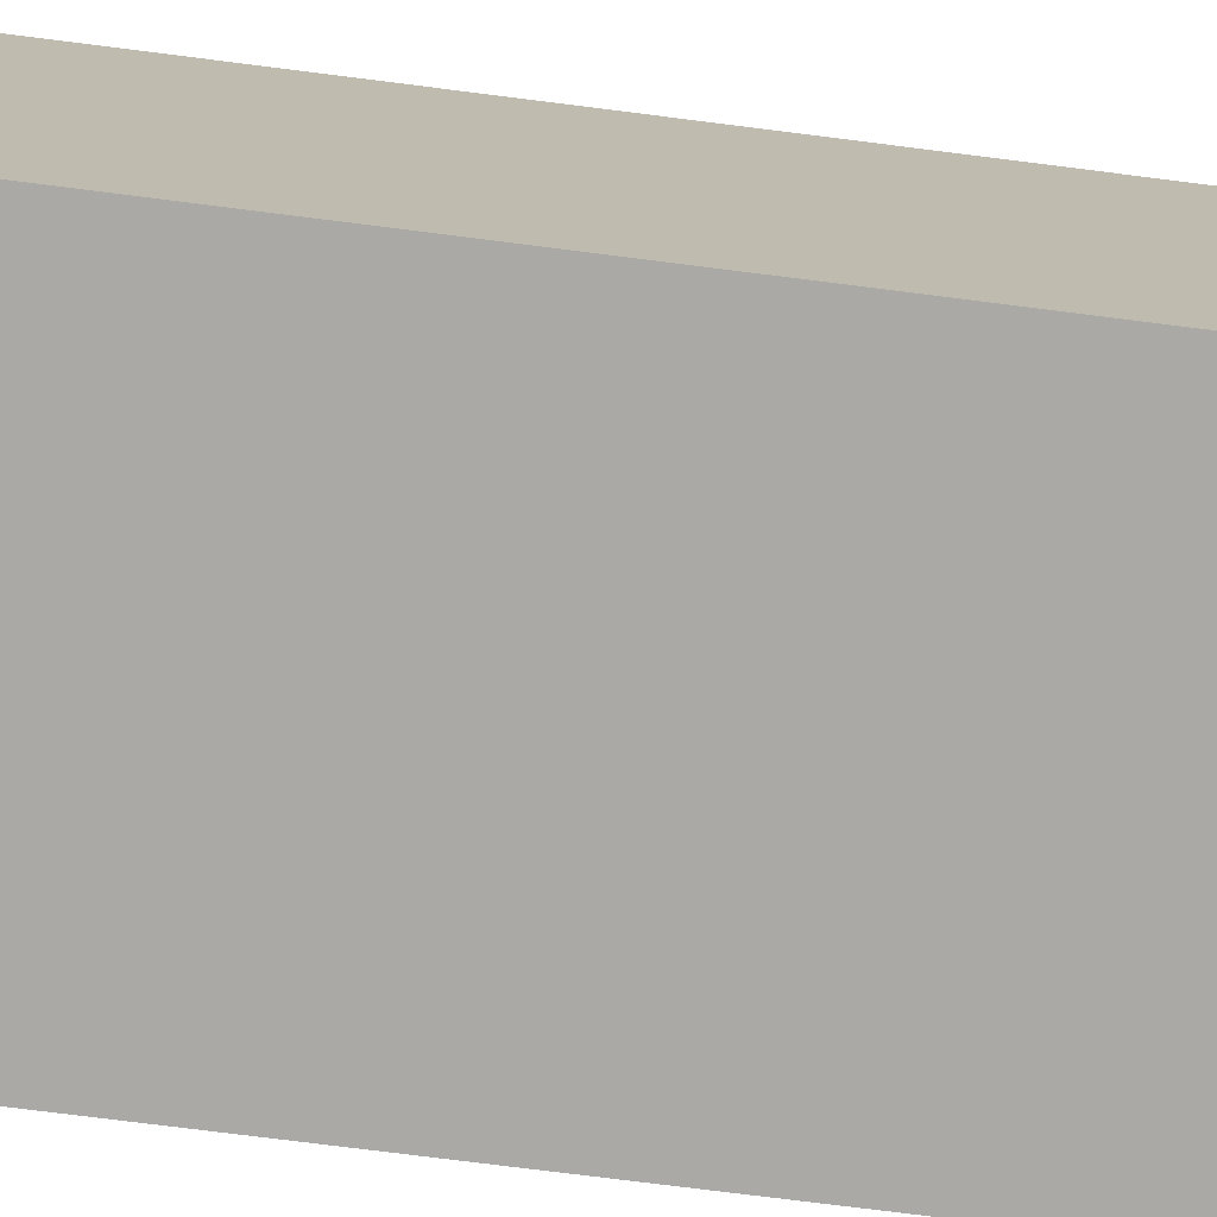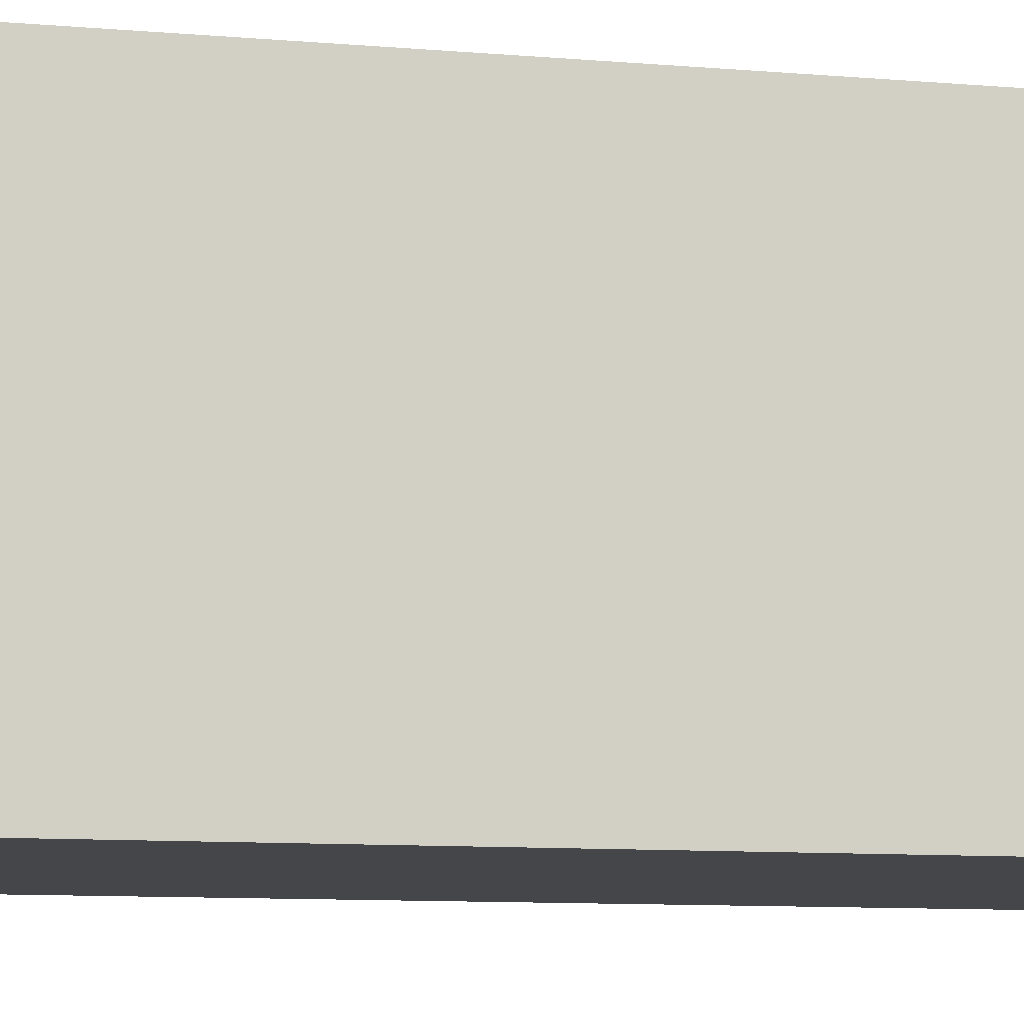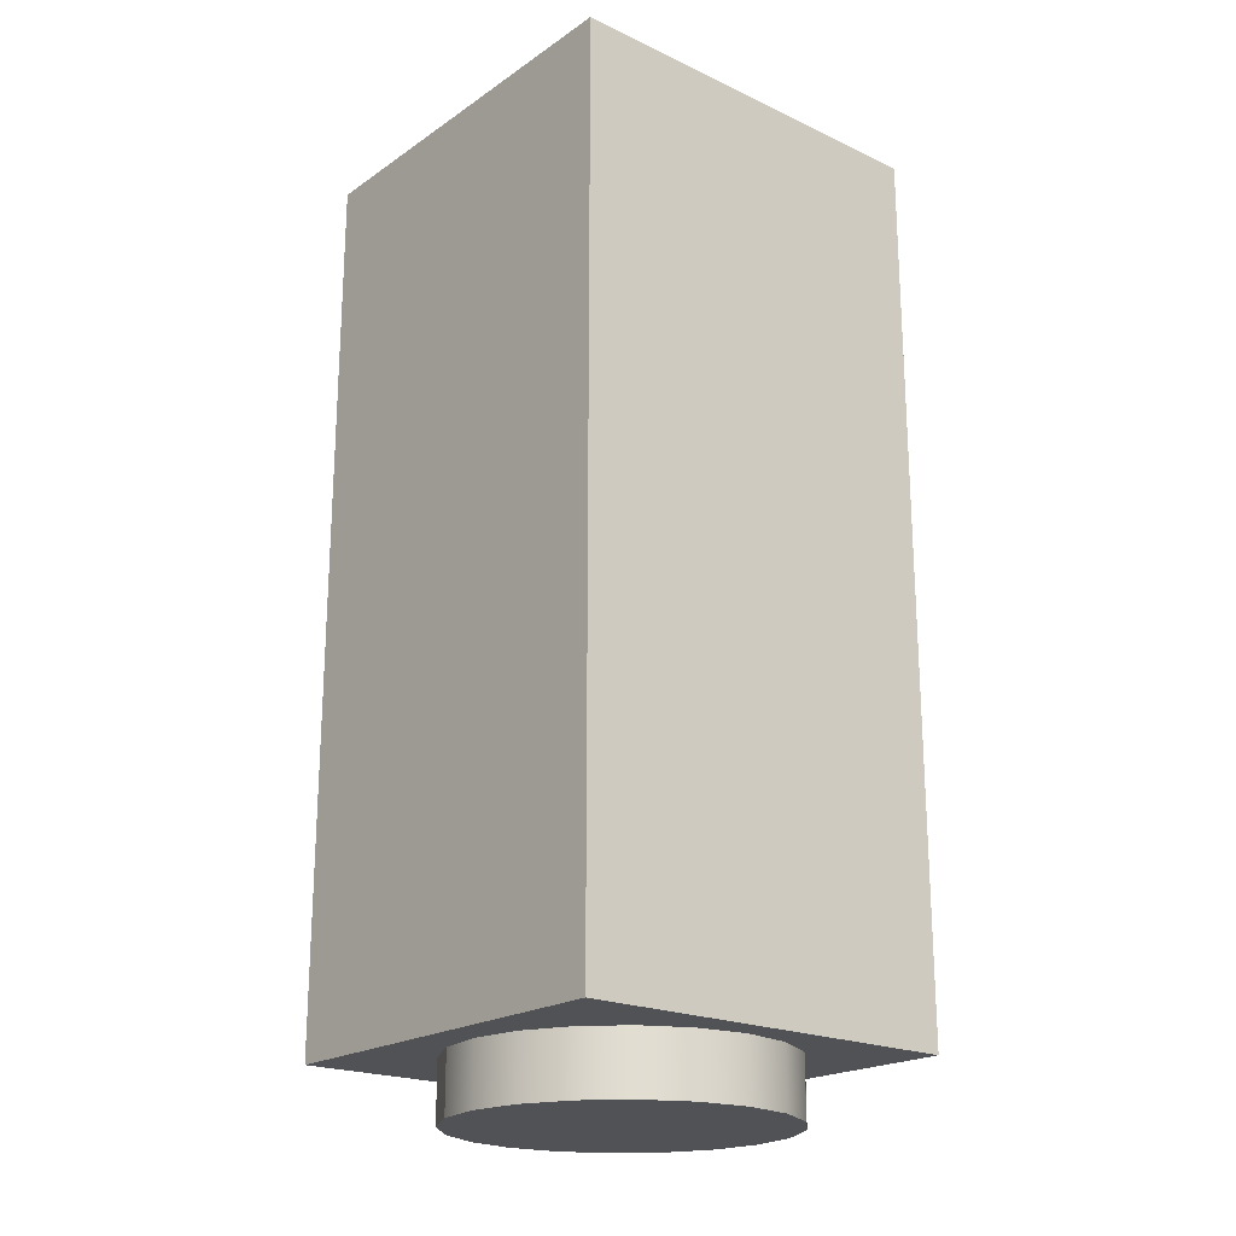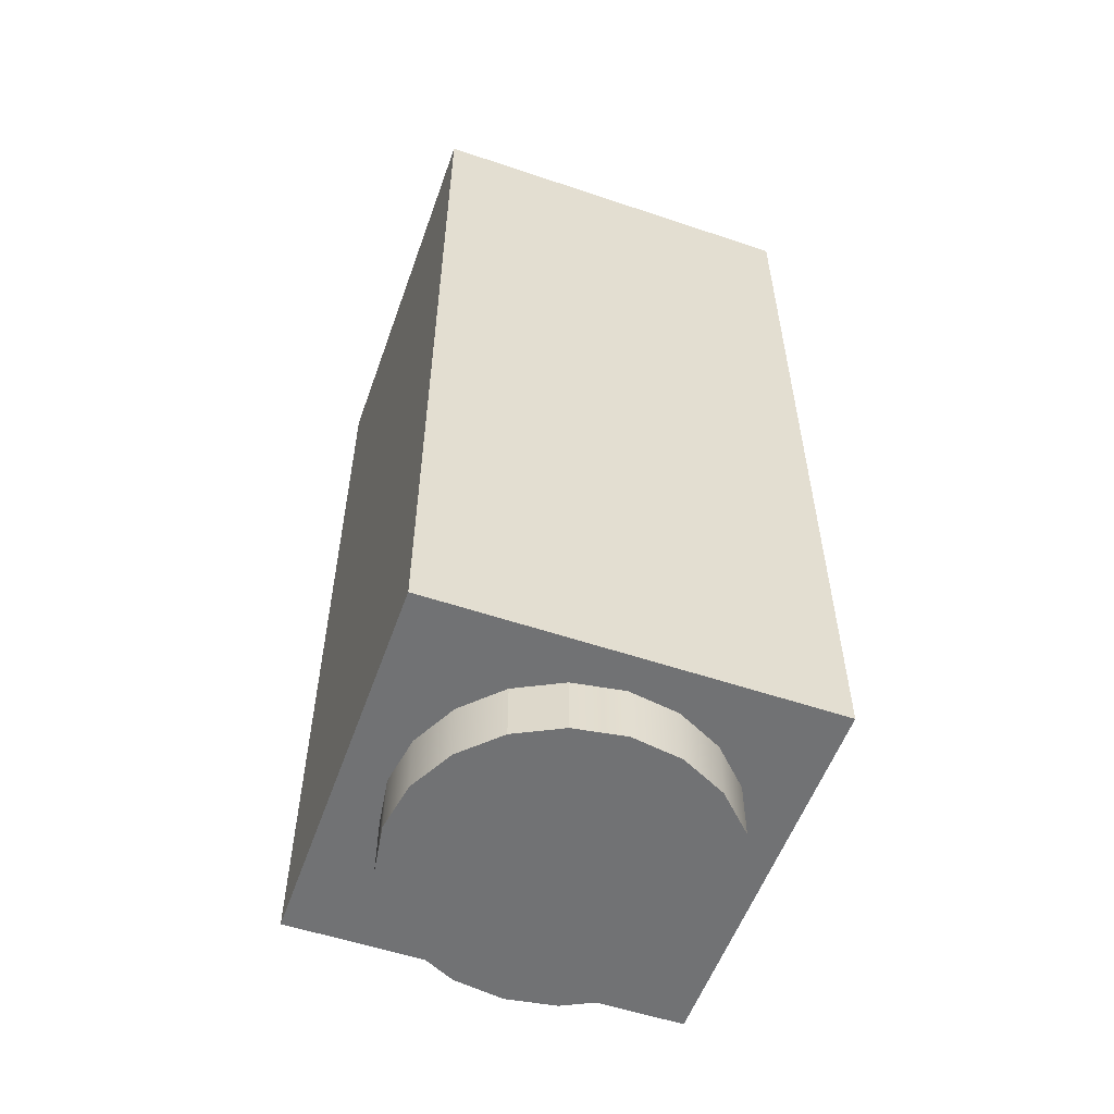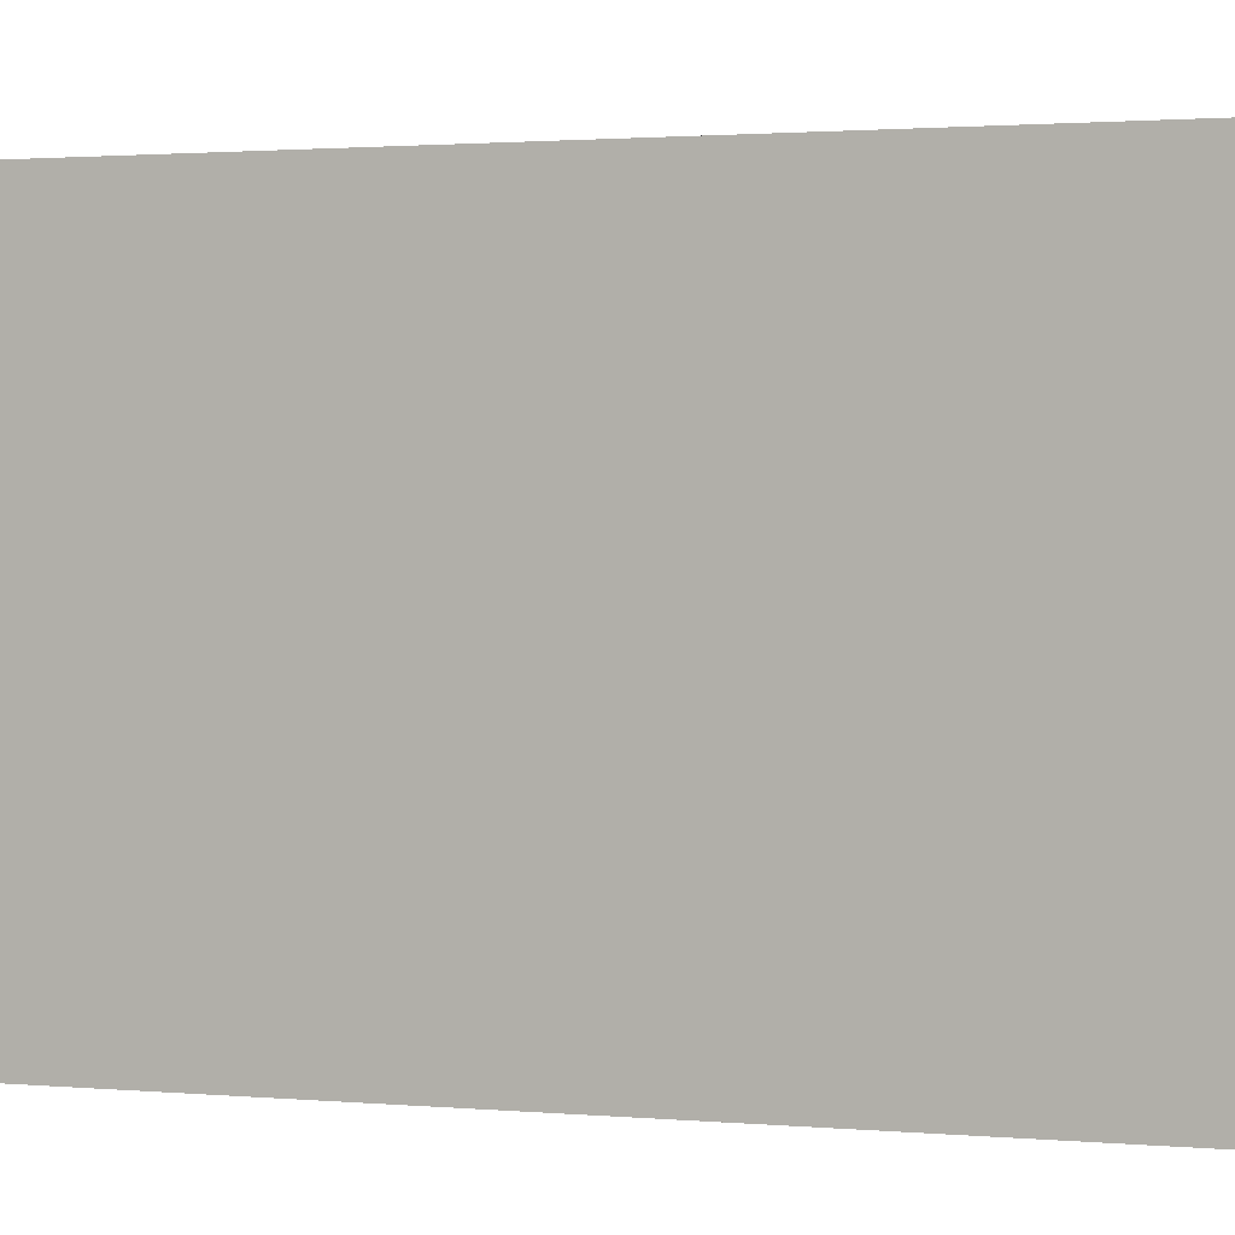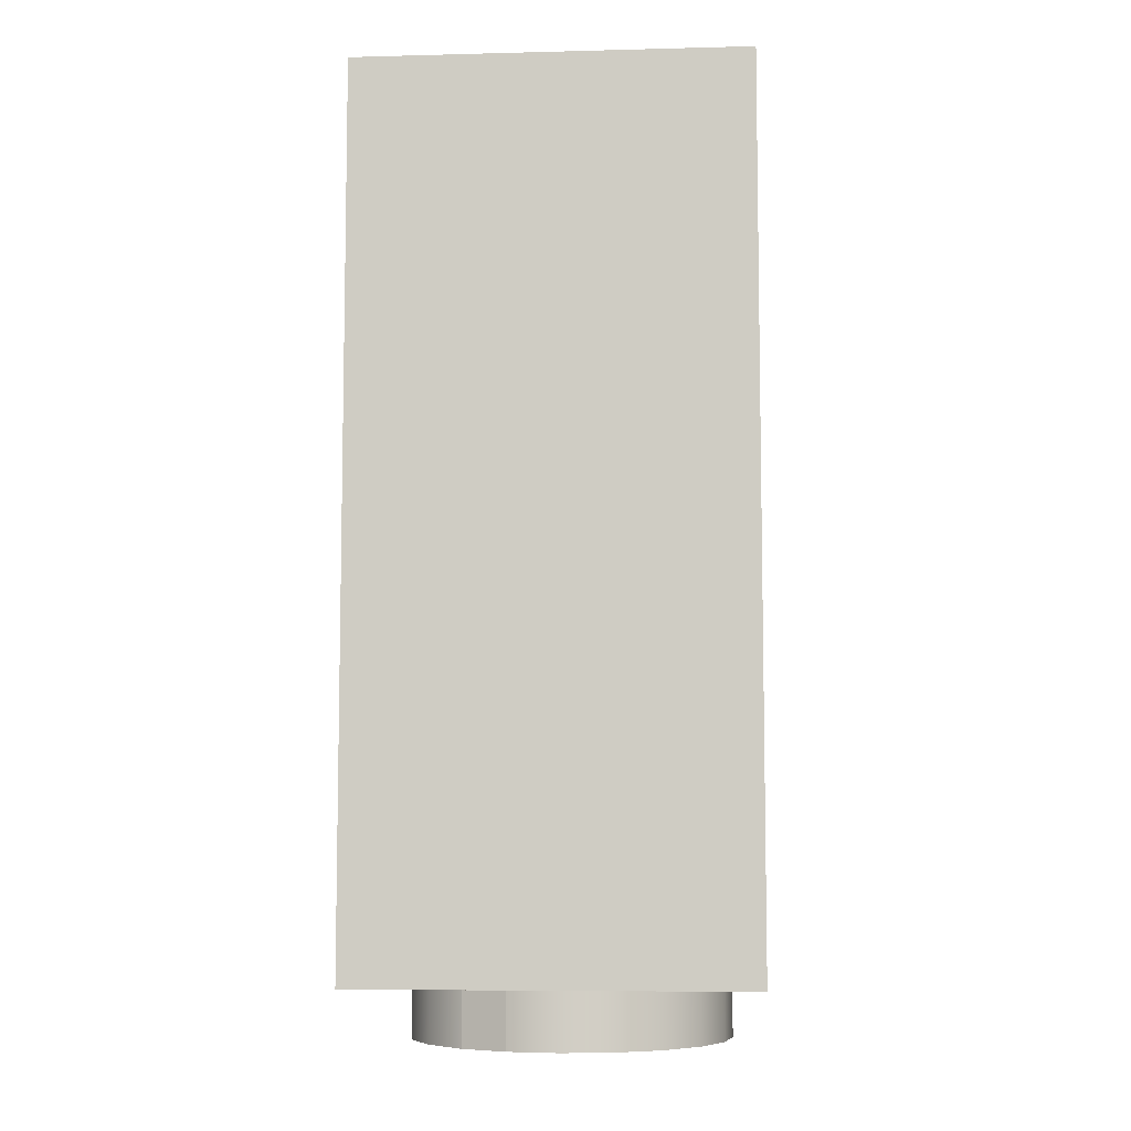
<metadata>
{"format":"obj","ext":"obj","renderer":"f3d","projection":"perspective","resolution":1024,"background":"white","views":[{"elev":-75.4,"azim":-97.2,"up":"+Y"},{"elev":-9.4,"azim":76.9,"up":"+Y"},{"elev":-20.8,"azim":50.1,"up":"+Z"},{"elev":-55.4,"azim":-19.5,"up":"+Z"},{"elev":1.2,"azim":113.1,"up":"+Y"},{"elev":-7.2,"azim":4.2,"up":"+Z"}]}
</metadata>
<code>
g default
v -0.1333 -0.3886 -1.046
v -0.2472 -0.3306 -1.046
v -0.3376 -0.2402 -1.046
v -0.3956 -0.1263 -1.046
v -0.4156 0 -1.046
v -0.3956 0.1263 -1.046
v -0.3376 0.2402 -1.046
v -0.2472 0.3306 -1.046
v -0.1333 0.3886 -1.046
v -0.006998 0.4086 -1.046
v 0.1193 0.3886 -1.046
v 0.2332 0.3306 -1.046
v 0.3236 0.2402 -1.046
v 0.3816 0.1263 -1.046
v 0.4016 0 -1.046
v 0.3816 -0.1263 -1.046
v 0.3236 -0.2402 -1.046
v 0.2332 -0.3306 -1.046
v 0.1193 -0.3886 -1.046
v -0.006998 -0.4086 -1.046
v -0.1333 -0.3886 -1.198
v -0.2472 -0.3306 -1.198
v -0.3376 -0.2402 -1.198
v -0.3956 -0.1263 -1.198
v -0.4156 0 -1.198
v -0.3956 0.1263 -1.198
v -0.3376 0.2402 -1.198
v -0.2472 0.3306 -1.198
v -0.1333 0.3886 -1.198
v -0.006998 0.4086 -1.198
v 0.1193 0.3886 -1.198
v 0.2332 0.3306 -1.198
v 0.3236 0.2402 -1.198
v 0.3816 0.1263 -1.198
v 0.4016 0 -1.198
v 0.3816 -0.1263 -1.198
v 0.3236 -0.2402 -1.198
v 0.2332 -0.3306 -1.198
v 0.1193 -0.3886 -1.198
v -0.006998 -0.4086 -1.198
v -0.006998 0 -1.046
v -0.006998 0 -1.198
g initialShadingGroup pCylinder1 group5 group4 group3 group2
f 1 2 22 21
f 2 3 23 22
f 3 4 24 23
f 4 5 25 24
f 5 6 26 25
f 6 7 27 26
f 7 8 28 27
f 8 9 29 28
f 9 10 30 29
f 10 11 31 30
f 11 12 32 31
f 12 13 33 32
f 13 14 34 33
f 14 15 35 34
f 15 16 36 35
f 16 17 37 36
f 17 18 38 37
f 18 19 39 38
f 19 20 40 39
f 20 1 21 40
f 2 1 41
f 3 2 41
f 4 3 41
f 5 4 41
f 6 5 41
f 7 6 41
f 8 7 41
f 9 8 41
f 10 9 41
f 11 10 41
f 12 11 41
f 13 12 41
f 14 13 41
f 15 14 41
f 16 15 41
f 17 16 41
f 18 17 41
f 19 18 41
f 20 19 41
f 1 20 41
f 21 22 42
f 22 23 42
f 23 24 42
f 24 25 42
f 25 26 42
f 26 27 42
f 27 28 42
f 28 29 42
f 29 30 42
f 30 31 42
f 31 32 42
f 32 33 42
f 33 34 42
f 34 35 42
f 35 36 42
f 36 37 42
f 37 38 42
f 38 39 42
f 39 40 42
f 40 21 42
g default
v 0.4783 -0.5 1.207
v 0.4783 -0.5 -1.047
v 0.4783 0.5 1.207
v 0.4783 0.5 -1.047
v -0.5217 0.5 1.207
v -0.5217 0.5 -1.047
v -0.5217 -0.5 1.207
v -0.5217 -0.5 -1.047
g initialShadingGroup group5 group4 group3 group2 pCube1
f 43 44 46 45
f 45 46 48 47
f 47 48 50 49
f 49 50 44 43
f 44 50 48 46
f 49 43 45 47

</code>
